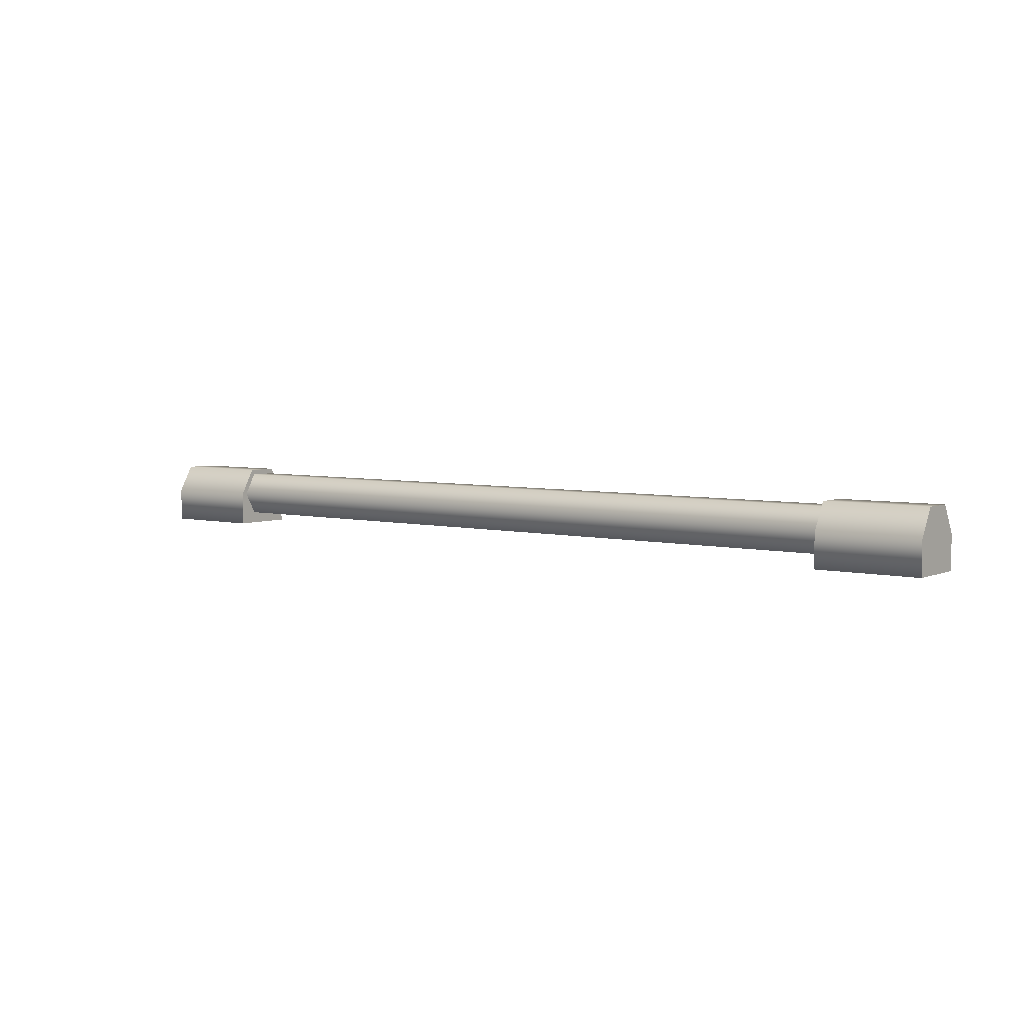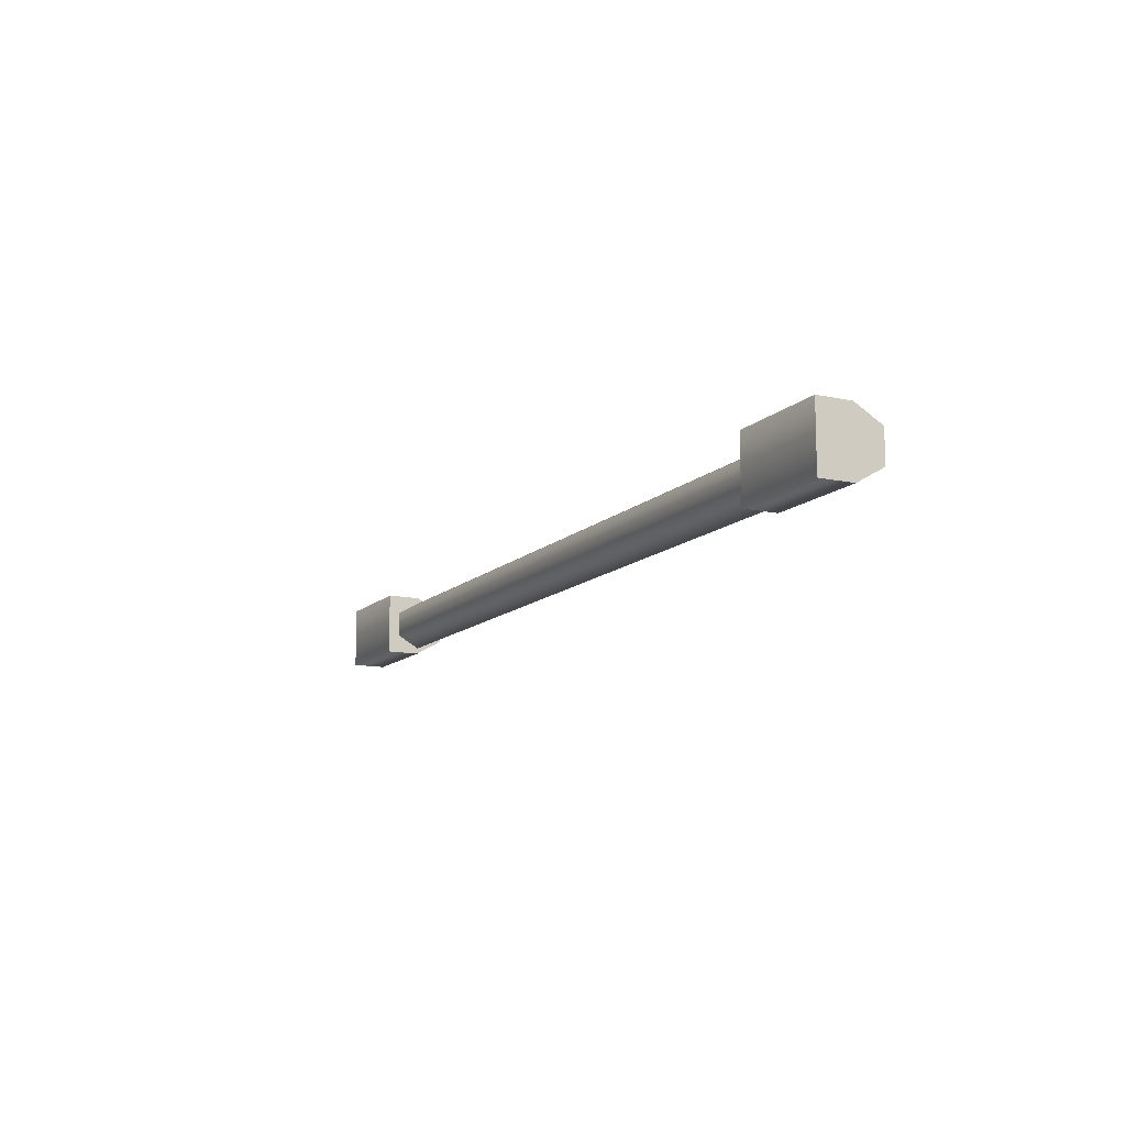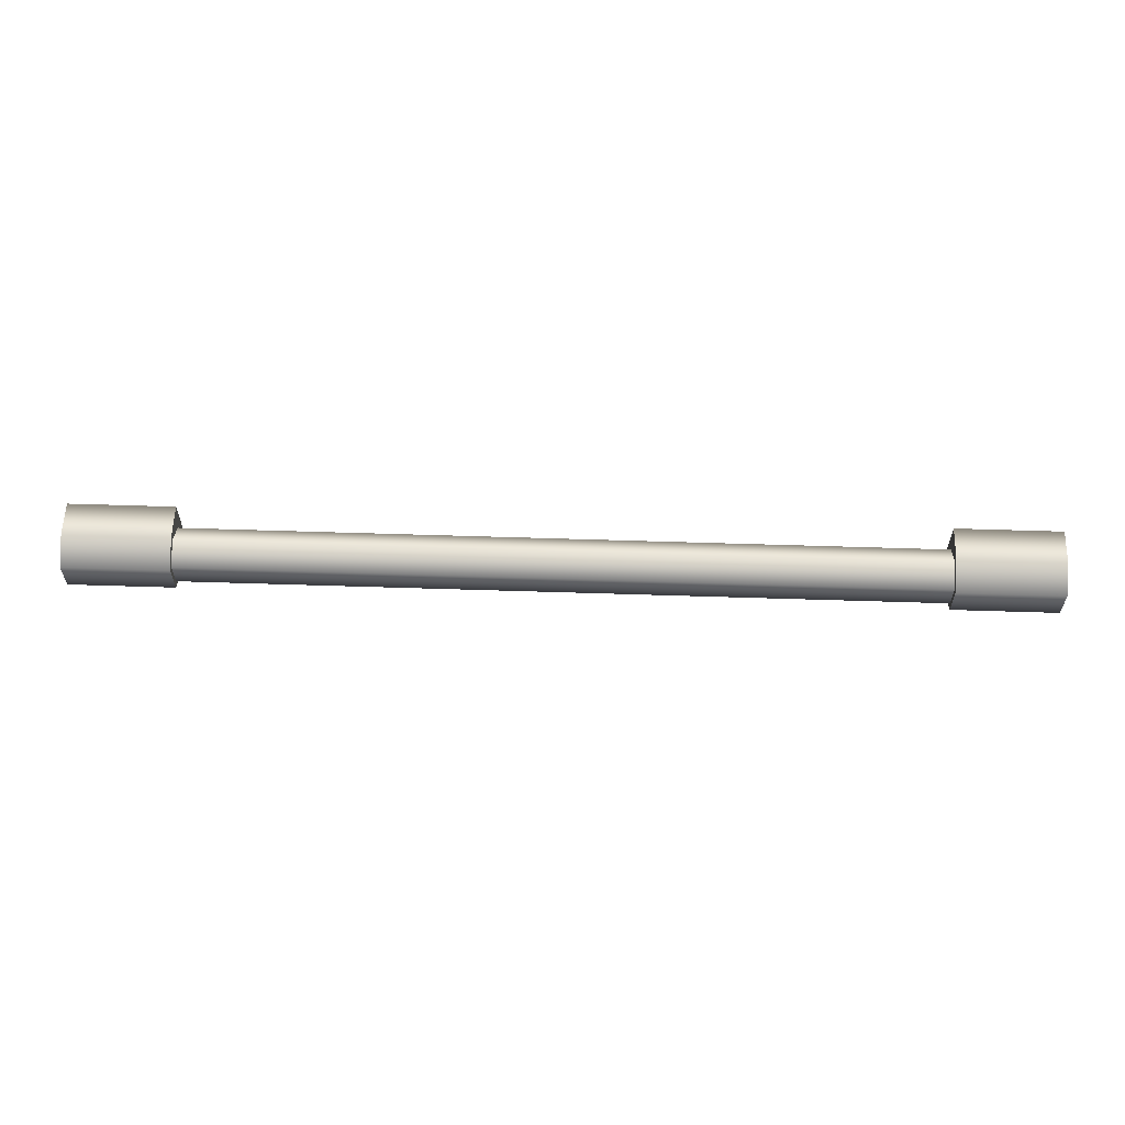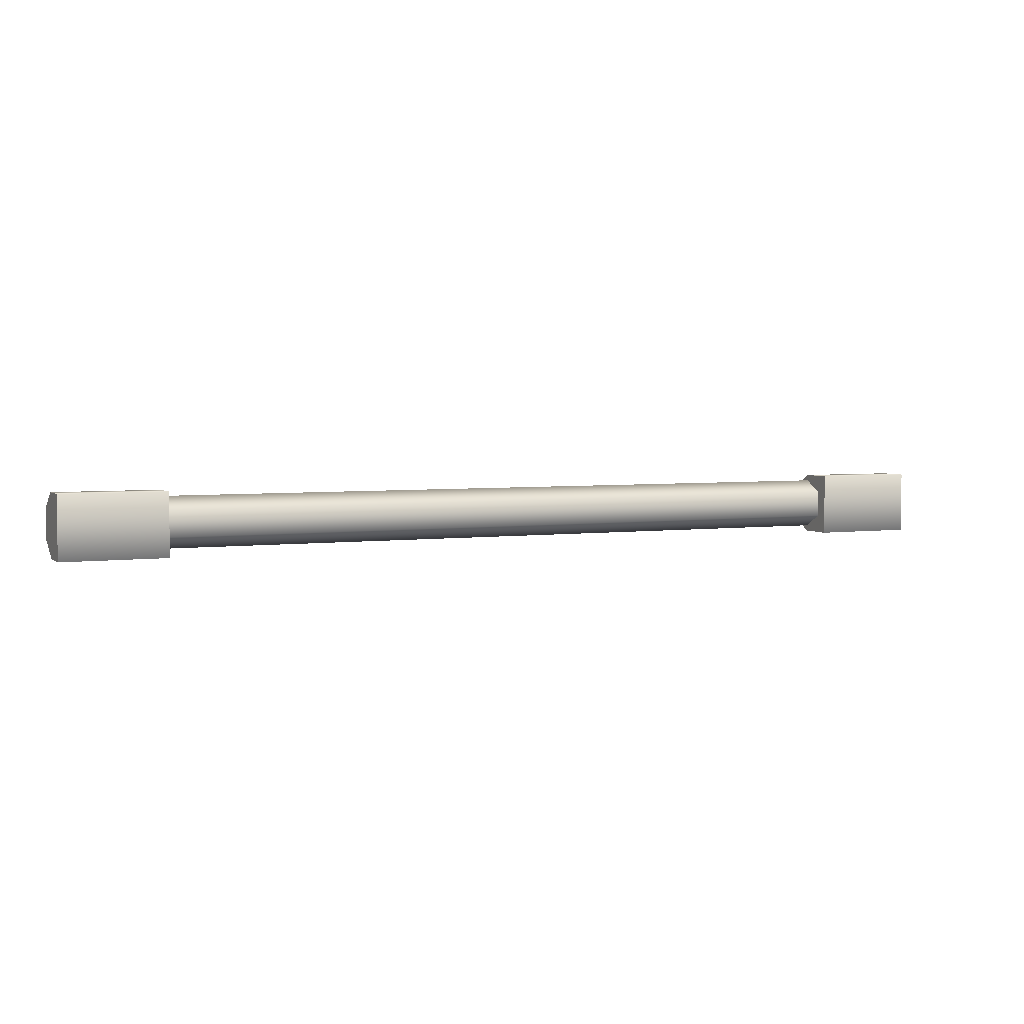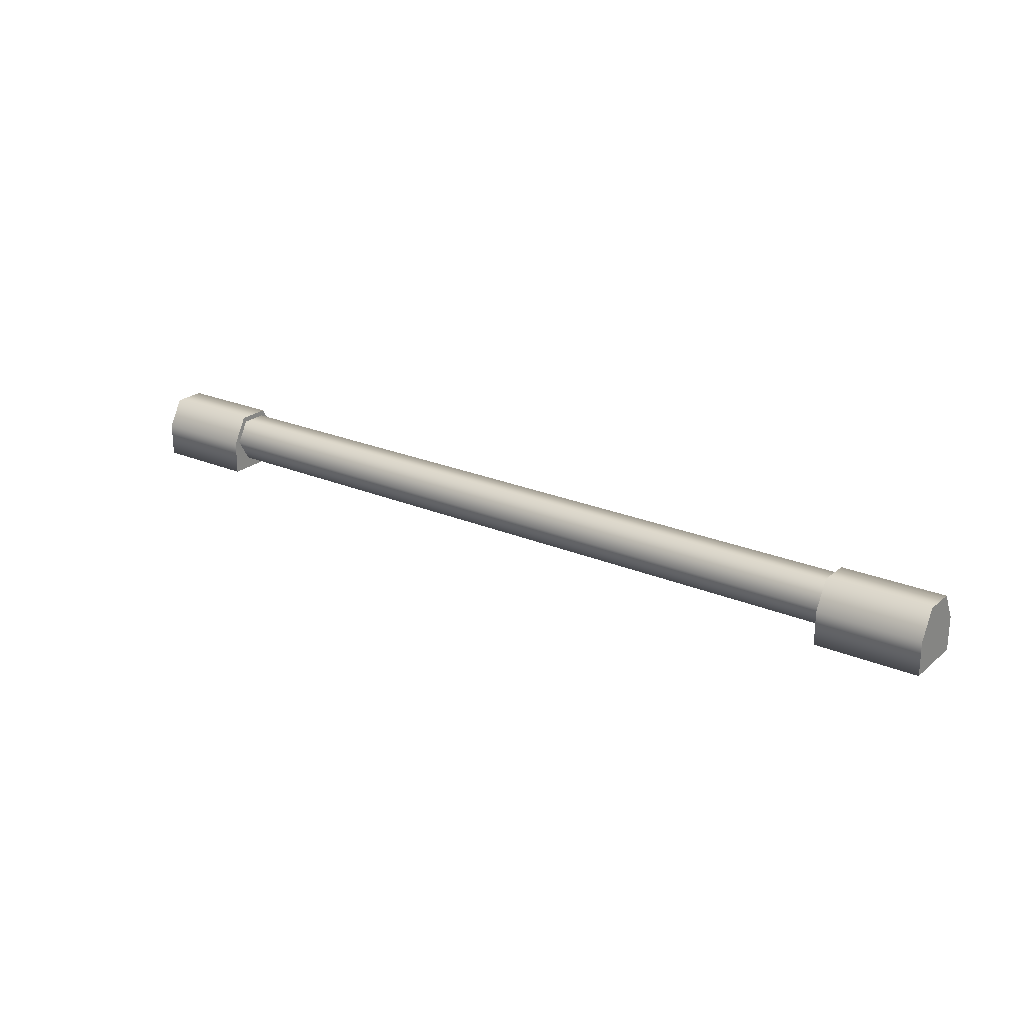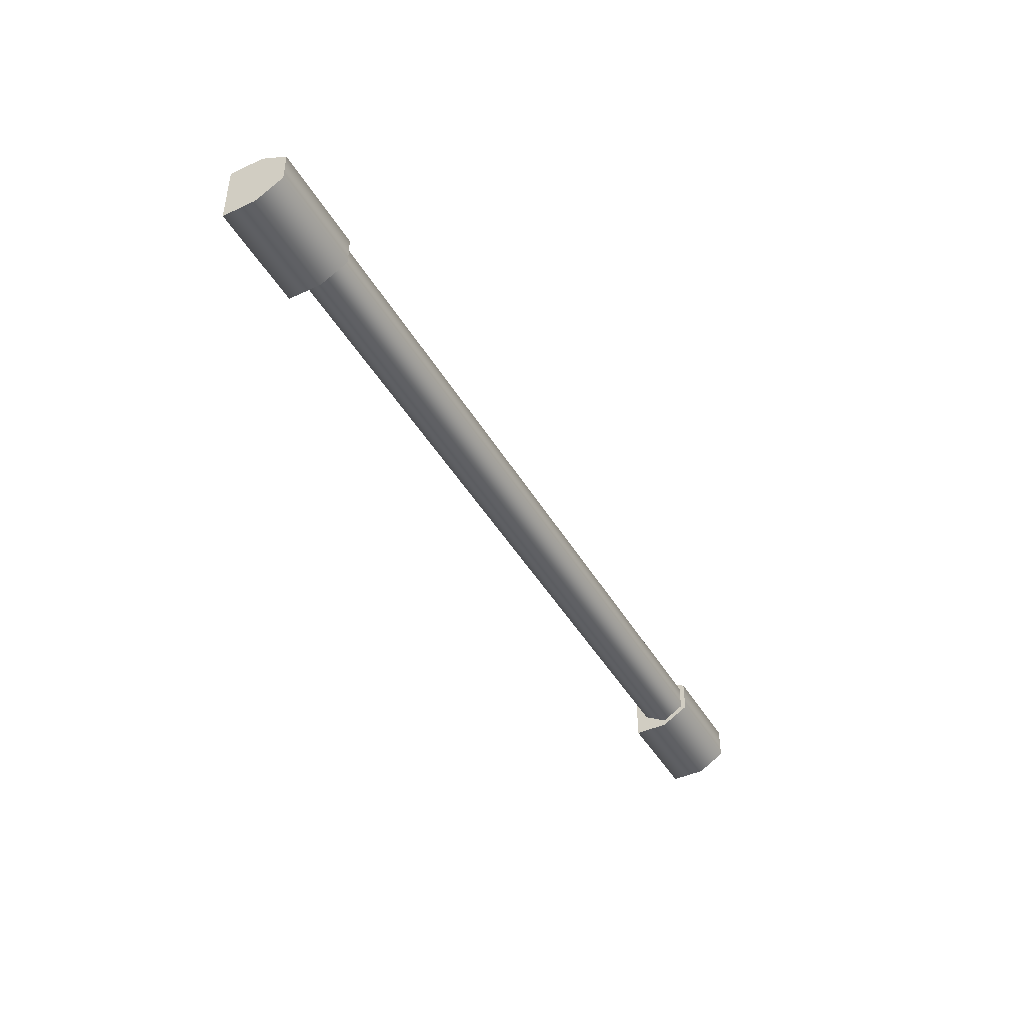
<metadata>
{"format":"obj","ext":"obj","renderer":"f3d","projection":"perspective","resolution":1024,"background":"white","views":[{"elev":5.0,"azim":37.2,"up":"+Z"},{"elev":-12.3,"azim":-116.7,"up":"+Y"},{"elev":58.8,"azim":1.9,"up":"+Y"},{"elev":3.9,"azim":155.9,"up":"+Y"},{"elev":23.1,"azim":35.9,"up":"+Z"},{"elev":-44.3,"azim":-61.6,"up":"+Y"}]}
</metadata>
<code>
v 49.72 78.04 5.166
v -49.72 78.04 5.166
v -38.76 76.7 7.493
v -38.76 75.36 5.166
v -38.76 76.7 2.84
v -38.76 79.39 2.84
v -38.76 80.73 5.166
v -38.76 79.39 7.493
v 38.76 76.7 7.493
v 38.76 75.36 5.166
v 38.76 76.7 2.84
v 38.76 79.39 2.84
v 38.76 80.73 5.166
v 38.76 79.39 7.493
v 49.72 81.36 1.588
v 49.72 74.72 1.588
v 38.76 74.72 1.588
v 38.76 81.36 1.588
v 49.72 74.72 5.166
v 38.76 74.72 5.166
v 49.72 76.38 8.041
v 38.76 76.38 8.041
v 49.72 79.7 8.041
v 38.76 79.7 8.041
v 49.72 81.36 5.166
v 38.76 81.36 5.166
v -38.76 76.38 8.041
v -38.76 74.72 5.166
v -49.72 76.38 8.041
v -49.72 74.72 5.166
v -38.76 74.72 1.588
v -49.72 74.72 1.588
v -38.76 81.36 1.588
v -49.72 81.36 1.588
v -38.76 81.36 5.166
v -49.72 81.36 5.166
v -38.76 79.7 8.041
v -49.72 79.7 8.041
f 15 16 17 18
f 16 19 20 17
f 19 21 22 20
f 21 23 24 22
f 23 25 26 24
f 25 15 18 26
f 2 34 32
f 2 32 30
f 2 30 29
f 2 29 38
f 2 38 36
f 2 36 34
f 28 27 29 30
f 31 28 30 32
f 33 31 32 34
f 35 33 34 36
f 37 35 36 38
f 27 37 38 29
f 10 9 3 4
f 11 10 4 5
f 12 11 5 6
f 13 12 6 7
f 14 13 7 8
f 9 14 8 3
f 1 16 15
f 11 12 18 17
f 1 19 16
f 10 11 17 20
f 1 21 19
f 9 10 20 22
f 1 23 21
f 14 9 22 24
f 1 25 23
f 13 14 24 26
f 1 15 25
f 12 13 26 18
f 4 3 27 28
f 5 4 28 31
f 6 5 31 33
f 7 6 33 35
f 8 7 35 37
f 3 8 37 27

</code>
